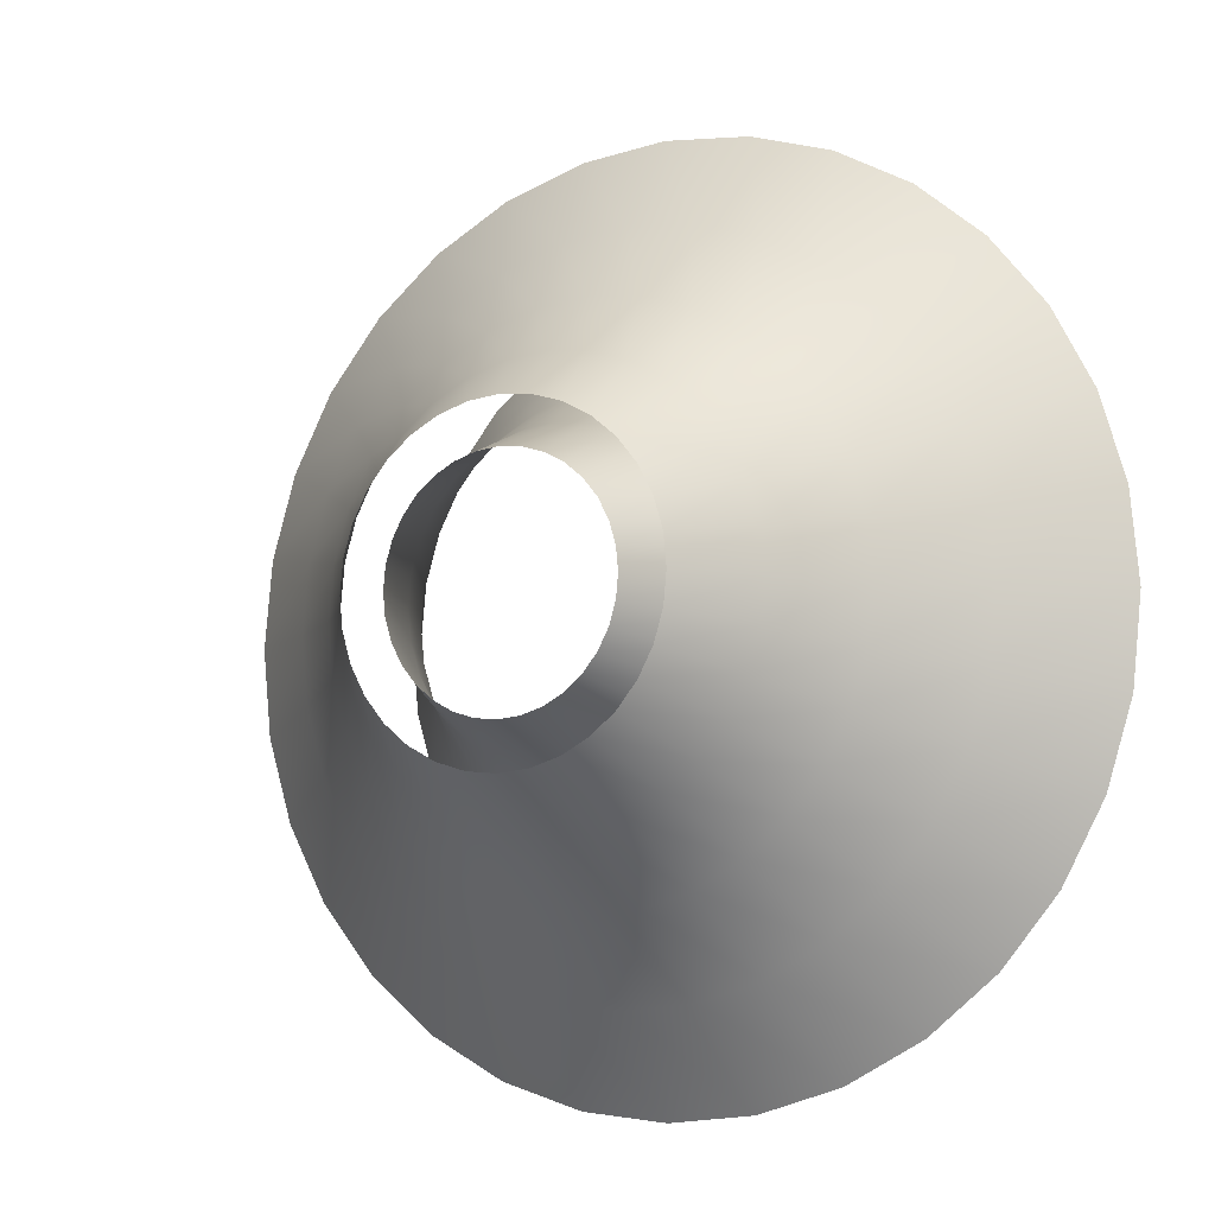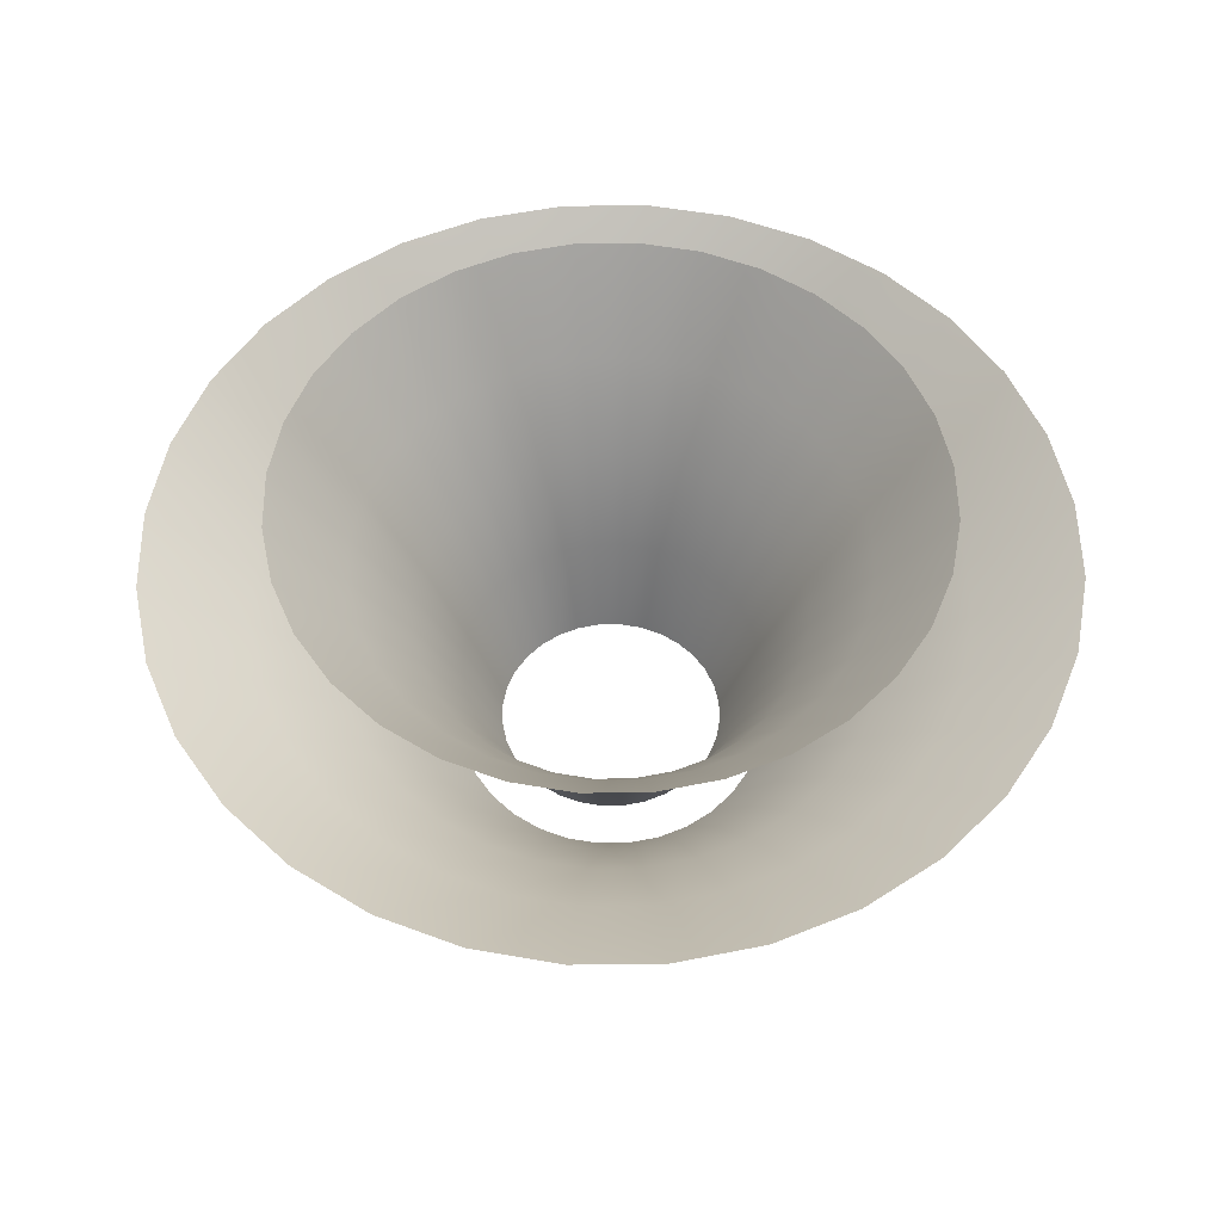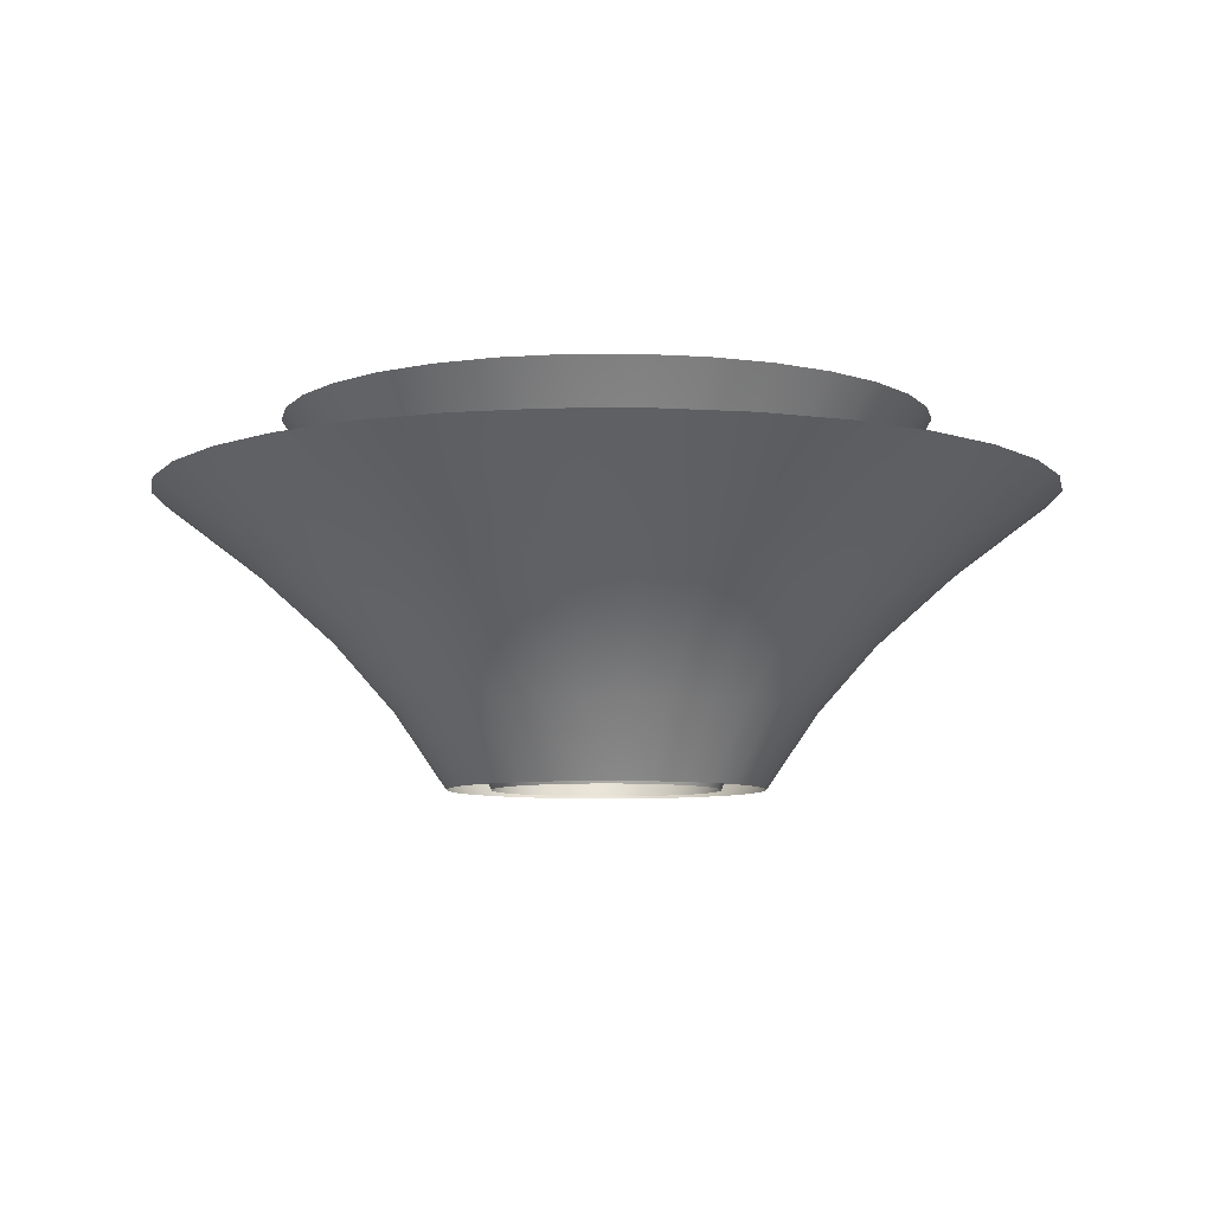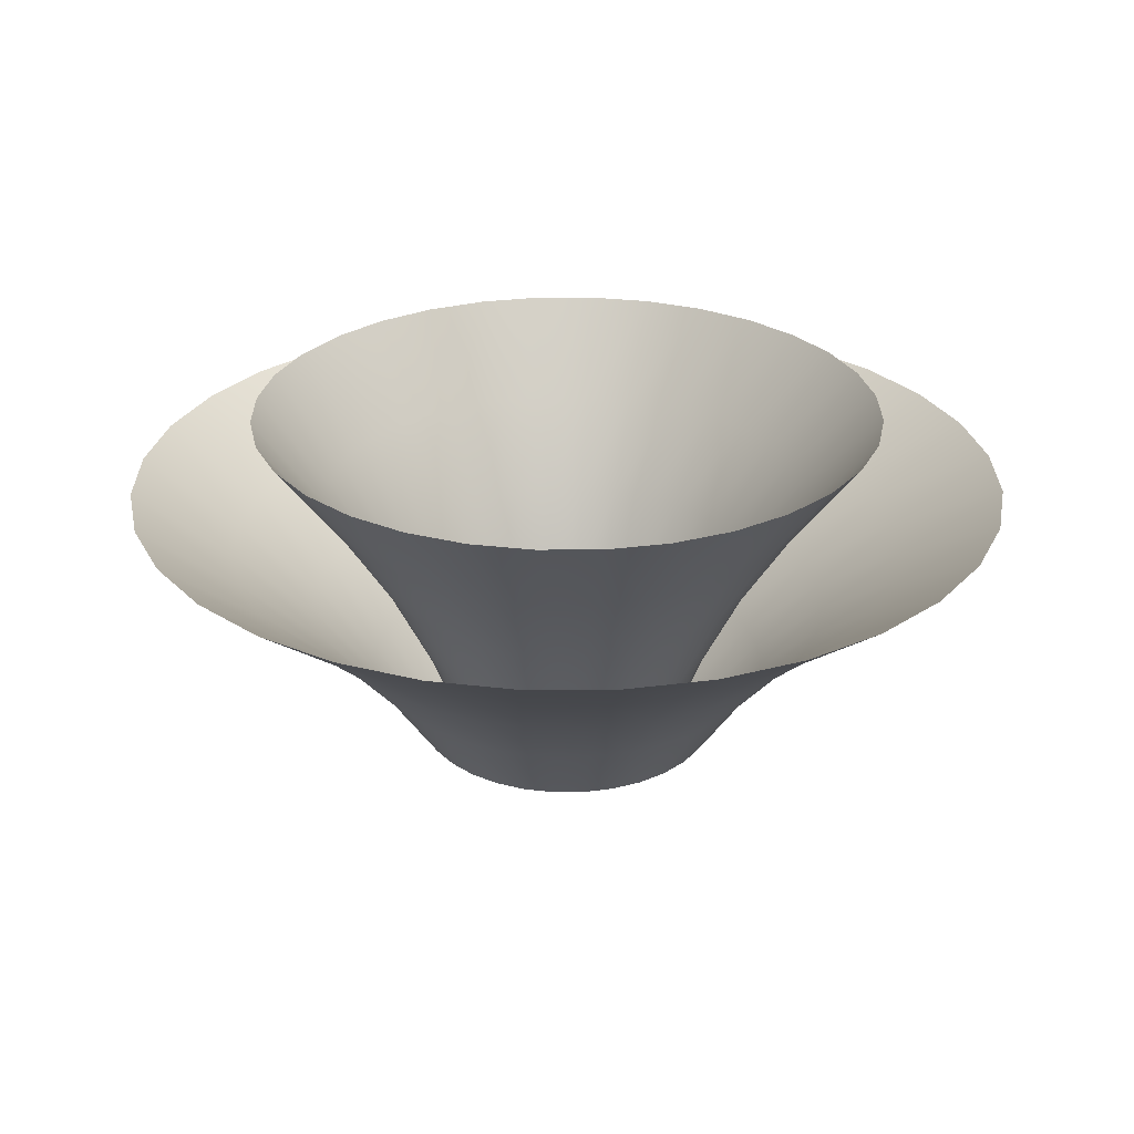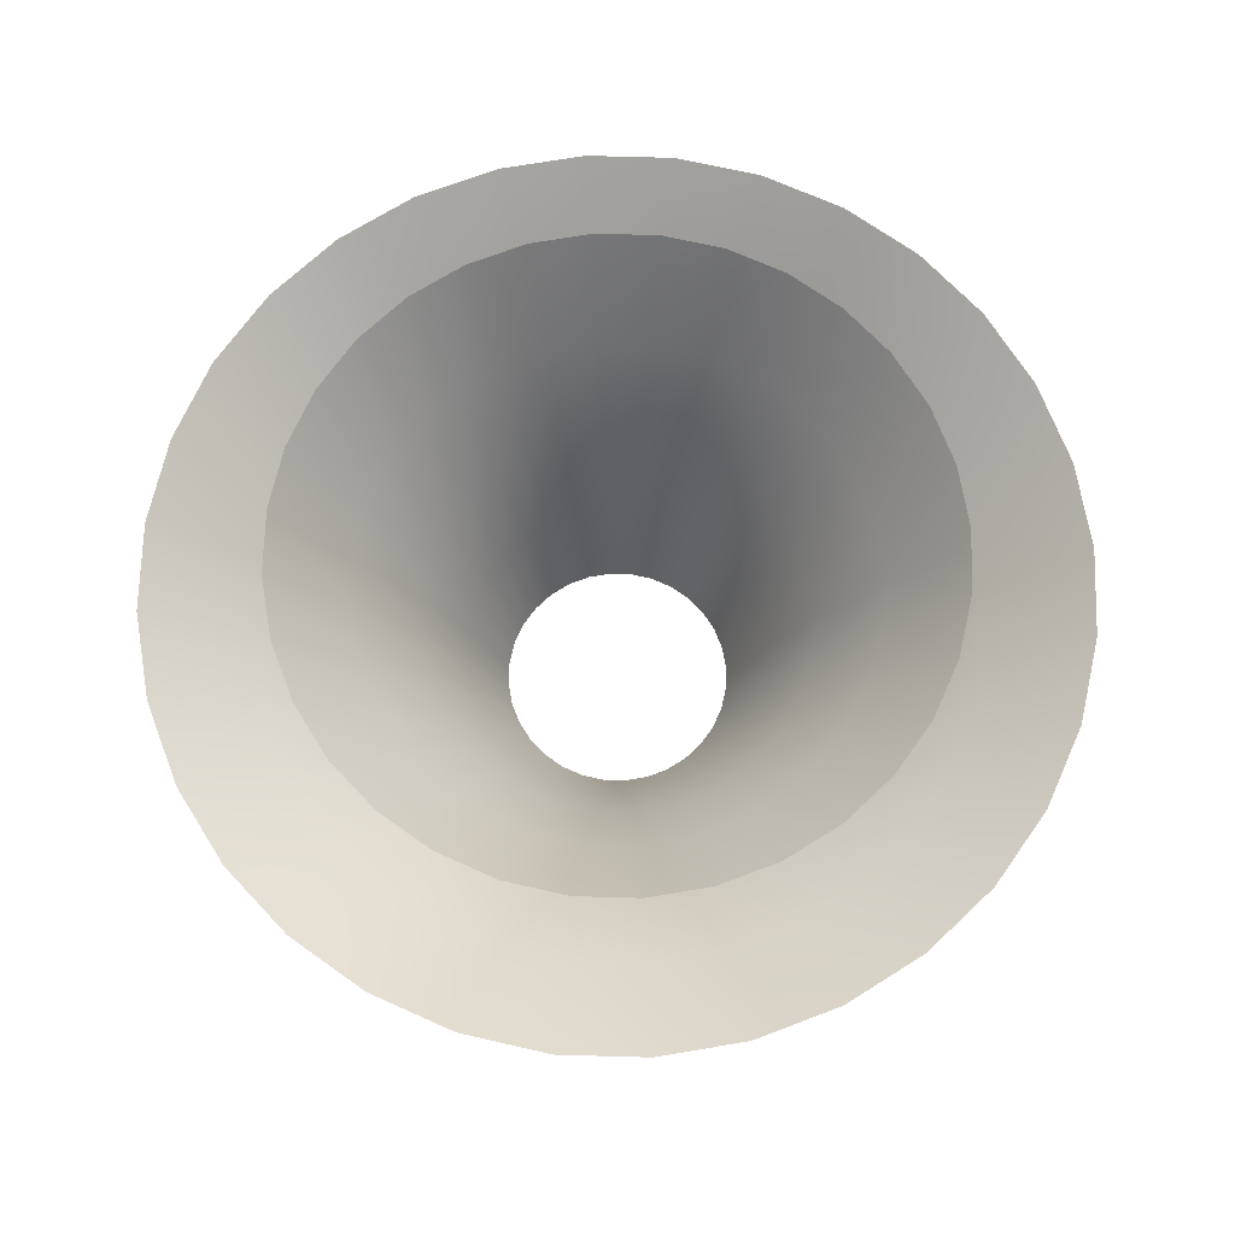
<metadata>
{"format":"obj","ext":"obj","renderer":"f3d","projection":"perspective","resolution":1024,"background":"white","views":[{"elev":-7.6,"azim":29.6,"up":"+Z"},{"elev":54.4,"azim":106.1,"up":"+Y"},{"elev":-7.3,"azim":107.4,"up":"+Y"},{"elev":27.1,"azim":151.4,"up":"+Y"},{"elev":70.6,"azim":108.5,"up":"+Y"}]}
</metadata>
<code>
o SplashShell
v 0 0 -0.3471
v -0 0.6393 -0.9897
v 0.06772 0 -0.3405
v 0.1931 0.6393 -0.9706
v 0.1328 0 -0.3207
v 0.3787 0.6393 -0.9143
v 0.1929 0 -0.2886
v 0.5498 0.6393 -0.8229
v 0.2455 0 -0.2455
v 0.6998 0.6393 -0.6998
v 0.2886 0 -0.1929
v 0.8229 0.6393 -0.5498
v 0.3207 0 -0.1328
v 0.9143 0.6393 -0.3787
v 0.3405 0 -0.06772
v 0.9706 0.6393 -0.1931
v 0.3471 0 0
v 0.9897 0.6393 0
v 0.3405 0 0.06772
v 0.9706 0.6393 0.1931
v 0.3207 0 0.1328
v 0.9143 0.6393 0.3787
v 0.2886 0 0.1929
v 0.8229 0.6393 0.5498
v 0.2455 0 0.2455
v 0.6998 0.6393 0.6998
v 0.1929 0 0.2886
v 0.5498 0.6393 0.8229
v 0.1328 0 0.3207
v 0.3787 0.6393 0.9143
v 0.06772 0 0.3405
v 0.1931 0.6393 0.9706
v 0 0 0.3471
v -0 0.6393 0.9897
v -0.06772 0 0.3405
v -0.1931 0.6393 0.9706
v -0.1328 0 0.3207
v -0.3787 0.6393 0.9143
v -0.1929 0 0.2886
v -0.5498 0.6393 0.8229
v -0.2455 0 0.2455
v -0.6998 0.6393 0.6998
v -0.2886 0 0.1929
v -0.8229 0.6393 0.5498
v -0.3207 0 0.1328
v -0.9143 0.6393 0.3787
v -0.3405 0 0.06772
v -0.9706 0.6393 0.1931
v -0.3471 0 0
v -0.9897 0.6393 0
v -0.3405 0 -0.06772
v -0.9706 0.6393 -0.1931
v -0.3207 0 -0.1328
v -0.9143 0.6393 -0.3787
v -0.2886 0 -0.1929
v -0.8229 0.6393 -0.5498
v -0.2455 0 -0.2455
v -0.6998 0.6393 -0.6998
v -0.1929 0 -0.2886
v -0.5498 0.6393 -0.8229
v -0.1328 0 -0.3207
v -0.3787 0.6393 -0.9143
v -0.06772 0 -0.3405
v -0.1931 0.6393 -0.9706
v -0 0.1638 -0.4593
v -0 0.3196 -0.597
v -0 0.4755 -0.7725
v 0.1507 0.4755 -0.7577
v 0.1165 0.3196 -0.5855
v 0.08961 0.1638 -0.4505
v 0.2956 0.4755 -0.7137
v 0.2285 0.3196 -0.5516
v 0.1758 0.1638 -0.4244
v 0.4292 0.4755 -0.6423
v 0.3317 0.3196 -0.4964
v 0.2552 0.1638 -0.3819
v 0.5463 0.4755 -0.5463
v 0.4221 0.3196 -0.4221
v 0.3248 0.1638 -0.3248
v 0.6423 0.4755 -0.4292
v 0.4964 0.3196 -0.3317
v 0.3819 0.1638 -0.2552
v 0.7137 0.4755 -0.2956
v 0.5516 0.3196 -0.2285
v 0.4244 0.1638 -0.1758
v 0.7577 0.4755 -0.1507
v 0.5855 0.3196 -0.1165
v 0.4505 0.1638 -0.08961
v 0.7725 0.4755 0
v 0.597 0.3196 0
v 0.4593 0.1638 0
v 0.7577 0.4755 0.1507
v 0.5855 0.3196 0.1165
v 0.4505 0.1638 0.08961
v 0.7137 0.4755 0.2956
v 0.5516 0.3196 0.2285
v 0.4244 0.1638 0.1758
v 0.6423 0.4755 0.4292
v 0.4964 0.3196 0.3317
v 0.3819 0.1638 0.2552
v 0.5463 0.4755 0.5463
v 0.4221 0.3196 0.4221
v 0.3248 0.1638 0.3248
v 0.4292 0.4755 0.6423
v 0.3317 0.3196 0.4964
v 0.2552 0.1638 0.3819
v 0.2956 0.4755 0.7137
v 0.2285 0.3196 0.5516
v 0.1758 0.1638 0.4244
v 0.1507 0.4755 0.7577
v 0.1165 0.3196 0.5855
v 0.08961 0.1638 0.4505
v -0 0.4755 0.7725
v -0 0.3196 0.597
v -0 0.1638 0.4593
v -0.1507 0.4755 0.7577
v -0.1165 0.3196 0.5855
v -0.08961 0.1638 0.4505
v -0.2956 0.4755 0.7137
v -0.2285 0.3196 0.5516
v -0.1758 0.1638 0.4244
v -0.4292 0.4755 0.6423
v -0.3317 0.3196 0.4964
v -0.2552 0.1638 0.3819
v -0.5463 0.4755 0.5463
v -0.4221 0.3196 0.4221
v -0.3248 0.1638 0.3248
v -0.6423 0.4755 0.4292
v -0.4964 0.3196 0.3317
v -0.3819 0.1638 0.2552
v -0.7137 0.4755 0.2956
v -0.5516 0.3196 0.2285
v -0.4244 0.1638 0.1758
v -0.7577 0.4755 0.1507
v -0.5855 0.3196 0.1165
v -0.4505 0.1638 0.08961
v -0.7725 0.4755 0
v -0.597 0.3196 0
v -0.4593 0.1638 0
v -0.7577 0.4755 -0.1507
v -0.5855 0.3196 -0.1165
v -0.4505 0.1638 -0.08961
v -0.7137 0.4755 -0.2956
v -0.5516 0.3196 -0.2285
v -0.4244 0.1638 -0.1758
v -0.6423 0.4755 -0.4292
v -0.4964 0.3196 -0.3317
v -0.3819 0.1638 -0.2552
v -0.5463 0.4755 -0.5463
v -0.4221 0.3196 -0.4221
v -0.3248 0.1638 -0.3248
v -0.4292 0.4755 -0.6423
v -0.3317 0.3196 -0.4964
v -0.2552 0.1638 -0.3819
v -0.2956 0.4755 -0.7137
v -0.2285 0.3196 -0.5516
v -0.1758 0.1638 -0.4244
v -0.1507 0.4755 -0.7577
v -0.1165 0.3196 -0.5855
v -0.08961 0.1638 -0.4505
v -0 0 -0.2498
v -0 0.803 -0.7123
v 0.04874 0 -0.245
v 0.139 0.803 -0.6986
v 0.09561 0 -0.2308
v 0.2726 0.803 -0.6581
v 0.1388 0 -0.2077
v 0.3957 0.803 -0.5923
v 0.1767 0 -0.1767
v 0.5037 0.803 -0.5037
v 0.2077 0 -0.1388
v 0.5923 0.803 -0.3957
v 0.2308 0 -0.09561
v 0.6581 0.803 -0.2726
v 0.245 0 -0.04874
v 0.6986 0.803 -0.139
v 0.2498 0 -0
v 0.7123 0.803 -0
v 0.245 0 0.04874
v 0.6986 0.803 0.139
v 0.2308 0 0.09561
v 0.6581 0.803 0.2726
v 0.2077 0 0.1388
v 0.5923 0.803 0.3957
v 0.1767 0 0.1767
v 0.5037 0.803 0.5037
v 0.1388 0 0.2077
v 0.3957 0.803 0.5923
v 0.09561 0 0.2308
v 0.2726 0.803 0.6581
v 0.04874 0 0.245
v 0.139 0.803 0.6986
v -0 0 0.2498
v -0 0.803 0.7123
v -0.04874 0 0.245
v -0.139 0.803 0.6986
v -0.09561 0 0.2308
v -0.2726 0.803 0.6581
v -0.1388 0 0.2077
v -0.3957 0.803 0.5923
v -0.1767 0 0.1767
v -0.5037 0.803 0.5037
v -0.2077 0 0.1388
v -0.5923 0.803 0.3957
v -0.2308 0 0.09561
v -0.6581 0.803 0.2726
v -0.245 0 0.04874
v -0.6986 0.803 0.139
v -0.2498 0 -0
v -0.7123 0.803 -0
v -0.245 0 -0.04874
v -0.6986 0.803 -0.139
v -0.2308 0 -0.09561
v -0.6581 0.803 -0.2726
v -0.2077 0 -0.1388
v -0.5923 0.803 -0.3957
v -0.1767 0 -0.1767
v -0.5037 0.803 -0.5037
v -0.1388 0 -0.2077
v -0.3957 0.803 -0.5923
v -0.09561 0 -0.2308
v -0.2726 0.803 -0.6581
v -0.04874 0 -0.245
v -0.139 0.803 -0.6986
v -0 0.2057 -0.3306
v -0 0.4015 -0.4297
v -0 0.5973 -0.556
v 0.1085 0.5973 -0.5454
v 0.08383 0.4015 -0.4214
v 0.0645 0.2057 -0.3243
v 0.2128 0.5973 -0.5137
v 0.1644 0.4015 -0.397
v 0.1265 0.2057 -0.3054
v 0.3089 0.5973 -0.4623
v 0.2387 0.4015 -0.3573
v 0.1837 0.2057 -0.2749
v 0.3932 0.5973 -0.3932
v 0.3038 0.4015 -0.3038
v 0.2338 0.2057 -0.2338
v 0.4623 0.5973 -0.3089
v 0.3573 0.4015 -0.2387
v 0.2749 0.2057 -0.1837
v 0.5137 0.5973 -0.2128
v 0.397 0.4015 -0.1644
v 0.3054 0.2057 -0.1265
v 0.5454 0.5973 -0.1085
v 0.4214 0.4015 -0.08383
v 0.3243 0.2057 -0.0645
v 0.556 0.5973 -0
v 0.4297 0.4015 -0
v 0.3306 0.2057 -0
v 0.5454 0.5973 0.1085
v 0.4214 0.4015 0.08383
v 0.3243 0.2057 0.0645
v 0.5137 0.5973 0.2128
v 0.397 0.4015 0.1644
v 0.3054 0.2057 0.1265
v 0.4623 0.5973 0.3089
v 0.3573 0.4015 0.2387
v 0.2749 0.2057 0.1837
v 0.3932 0.5973 0.3932
v 0.3038 0.4015 0.3038
v 0.2338 0.2057 0.2338
v 0.3089 0.5973 0.4623
v 0.2387 0.4015 0.3573
v 0.1837 0.2057 0.2749
v 0.2128 0.5973 0.5137
v 0.1644 0.4015 0.397
v 0.1265 0.2057 0.3054
v 0.1085 0.5973 0.5454
v 0.08383 0.4015 0.4214
v 0.0645 0.2057 0.3243
v -0 0.5973 0.556
v -0 0.4015 0.4297
v -0 0.2057 0.3306
v -0.1085 0.5973 0.5454
v -0.08383 0.4015 0.4214
v -0.0645 0.2057 0.3243
v -0.2128 0.5973 0.5137
v -0.1644 0.4015 0.397
v -0.1265 0.2057 0.3054
v -0.3089 0.5973 0.4623
v -0.2387 0.4015 0.3573
v -0.1837 0.2057 0.2749
v -0.3932 0.5973 0.3932
v -0.3038 0.4015 0.3038
v -0.2338 0.2057 0.2338
v -0.4623 0.5973 0.3089
v -0.3573 0.4015 0.2387
v -0.2749 0.2057 0.1837
v -0.5137 0.5973 0.2128
v -0.397 0.4015 0.1644
v -0.3054 0.2057 0.1265
v -0.5454 0.5973 0.1085
v -0.4214 0.4015 0.08383
v -0.3243 0.2057 0.0645
v -0.556 0.5973 -0
v -0.4297 0.4015 -0
v -0.3306 0.2057 -0
v -0.5454 0.5973 -0.1085
v -0.4214 0.4015 -0.08383
v -0.3243 0.2057 -0.0645
v -0.5137 0.5973 -0.2128
v -0.397 0.4015 -0.1644
v -0.3054 0.2057 -0.1265
v -0.4623 0.5973 -0.3089
v -0.3573 0.4015 -0.2387
v -0.2749 0.2057 -0.1837
v -0.3932 0.5973 -0.3932
v -0.3038 0.4015 -0.3038
v -0.2338 0.2057 -0.2338
v -0.3089 0.5973 -0.4623
v -0.2387 0.4015 -0.3573
v -0.1837 0.2057 -0.2749
v -0.2128 0.5973 -0.5137
v -0.1644 0.4015 -0.397
v -0.1265 0.2057 -0.3054
v -0.1085 0.5973 -0.5454
v -0.08383 0.4015 -0.4214
v -0.0645 0.2057 -0.3243
f 67 2 4 68
f 68 4 6 71
f 71 6 8 74
f 74 8 10 77
f 77 10 12 80
f 80 12 14 83
f 83 14 16 86
f 86 16 18 89
f 89 18 20 92
f 92 20 22 95
f 95 22 24 98
f 98 24 26 101
f 101 26 28 104
f 104 28 30 107
f 107 30 32 110
f 110 32 34 113
f 113 34 36 116
f 116 36 38 119
f 119 38 40 122
f 122 40 42 125
f 125 42 44 128
f 128 44 46 131
f 131 46 48 134
f 134 48 50 137
f 137 50 52 140
f 140 52 54 143
f 143 54 56 146
f 146 56 58 149
f 149 58 60 152
f 152 60 62 155
f 155 62 64 158
f 158 64 2 67
f 63 160 65 1
f 160 159 66 65
f 159 158 67 66
f 61 157 160 63
f 157 156 159 160
f 156 155 158 159
f 59 154 157 61
f 154 153 156 157
f 153 152 155 156
f 57 151 154 59
f 151 150 153 154
f 150 149 152 153
f 55 148 151 57
f 148 147 150 151
f 147 146 149 150
f 53 145 148 55
f 145 144 147 148
f 144 143 146 147
f 51 142 145 53
f 142 141 144 145
f 141 140 143 144
f 49 139 142 51
f 139 138 141 142
f 138 137 140 141
f 47 136 139 49
f 136 135 138 139
f 135 134 137 138
f 45 133 136 47
f 133 132 135 136
f 132 131 134 135
f 43 130 133 45
f 130 129 132 133
f 129 128 131 132
f 41 127 130 43
f 127 126 129 130
f 126 125 128 129
f 39 124 127 41
f 124 123 126 127
f 123 122 125 126
f 37 121 124 39
f 121 120 123 124
f 120 119 122 123
f 35 118 121 37
f 118 117 120 121
f 117 116 119 120
f 33 115 118 35
f 115 114 117 118
f 114 113 116 117
f 31 112 115 33
f 112 111 114 115
f 111 110 113 114
f 29 109 112 31
f 109 108 111 112
f 108 107 110 111
f 27 106 109 29
f 106 105 108 109
f 105 104 107 108
f 25 103 106 27
f 103 102 105 106
f 102 101 104 105
f 23 100 103 25
f 100 99 102 103
f 99 98 101 102
f 21 97 100 23
f 97 96 99 100
f 96 95 98 99
f 19 94 97 21
f 94 93 96 97
f 93 92 95 96
f 17 91 94 19
f 91 90 93 94
f 90 89 92 93
f 15 88 91 17
f 88 87 90 91
f 87 86 89 90
f 13 85 88 15
f 85 84 87 88
f 84 83 86 87
f 11 82 85 13
f 82 81 84 85
f 81 80 83 84
f 9 79 82 11
f 79 78 81 82
f 78 77 80 81
f 7 76 79 9
f 76 75 78 79
f 75 74 77 78
f 5 73 76 7
f 73 72 75 76
f 72 71 74 75
f 3 70 73 5
f 70 69 72 73
f 69 68 71 72
f 1 65 70 3
f 65 66 69 70
f 66 67 68 69
f 227 162 164 228
f 228 164 166 231
f 231 166 168 234
f 234 168 170 237
f 237 170 172 240
f 240 172 174 243
f 243 174 176 246
f 246 176 178 249
f 249 178 180 252
f 252 180 182 255
f 255 182 184 258
f 258 184 186 261
f 261 186 188 264
f 264 188 190 267
f 267 190 192 270
f 270 192 194 273
f 273 194 196 276
f 276 196 198 279
f 279 198 200 282
f 282 200 202 285
f 285 202 204 288
f 288 204 206 291
f 291 206 208 294
f 294 208 210 297
f 297 210 212 300
f 300 212 214 303
f 303 214 216 306
f 306 216 218 309
f 309 218 220 312
f 312 220 222 315
f 315 222 224 318
f 318 224 162 227
f 223 320 225 161
f 320 319 226 225
f 319 318 227 226
f 221 317 320 223
f 317 316 319 320
f 316 315 318 319
f 219 314 317 221
f 314 313 316 317
f 313 312 315 316
f 217 311 314 219
f 311 310 313 314
f 310 309 312 313
f 215 308 311 217
f 308 307 310 311
f 307 306 309 310
f 213 305 308 215
f 305 304 307 308
f 304 303 306 307
f 211 302 305 213
f 302 301 304 305
f 301 300 303 304
f 209 299 302 211
f 299 298 301 302
f 298 297 300 301
f 207 296 299 209
f 296 295 298 299
f 295 294 297 298
f 205 293 296 207
f 293 292 295 296
f 292 291 294 295
f 203 290 293 205
f 290 289 292 293
f 289 288 291 292
f 201 287 290 203
f 287 286 289 290
f 286 285 288 289
f 199 284 287 201
f 284 283 286 287
f 283 282 285 286
f 197 281 284 199
f 281 280 283 284
f 280 279 282 283
f 195 278 281 197
f 278 277 280 281
f 277 276 279 280
f 193 275 278 195
f 275 274 277 278
f 274 273 276 277
f 191 272 275 193
f 272 271 274 275
f 271 270 273 274
f 189 269 272 191
f 269 268 271 272
f 268 267 270 271
f 187 266 269 189
f 266 265 268 269
f 265 264 267 268
f 185 263 266 187
f 263 262 265 266
f 262 261 264 265
f 183 260 263 185
f 260 259 262 263
f 259 258 261 262
f 181 257 260 183
f 257 256 259 260
f 256 255 258 259
f 179 254 257 181
f 254 253 256 257
f 253 252 255 256
f 177 251 254 179
f 251 250 253 254
f 250 249 252 253
f 175 248 251 177
f 248 247 250 251
f 247 246 249 250
f 173 245 248 175
f 245 244 247 248
f 244 243 246 247
f 171 242 245 173
f 242 241 244 245
f 241 240 243 244
f 169 239 242 171
f 239 238 241 242
f 238 237 240 241
f 167 236 239 169
f 236 235 238 239
f 235 234 237 238
f 165 233 236 167
f 233 232 235 236
f 232 231 234 235
f 163 230 233 165
f 230 229 232 233
f 229 228 231 232
f 161 225 230 163
f 225 226 229 230
f 226 227 228 229

</code>
